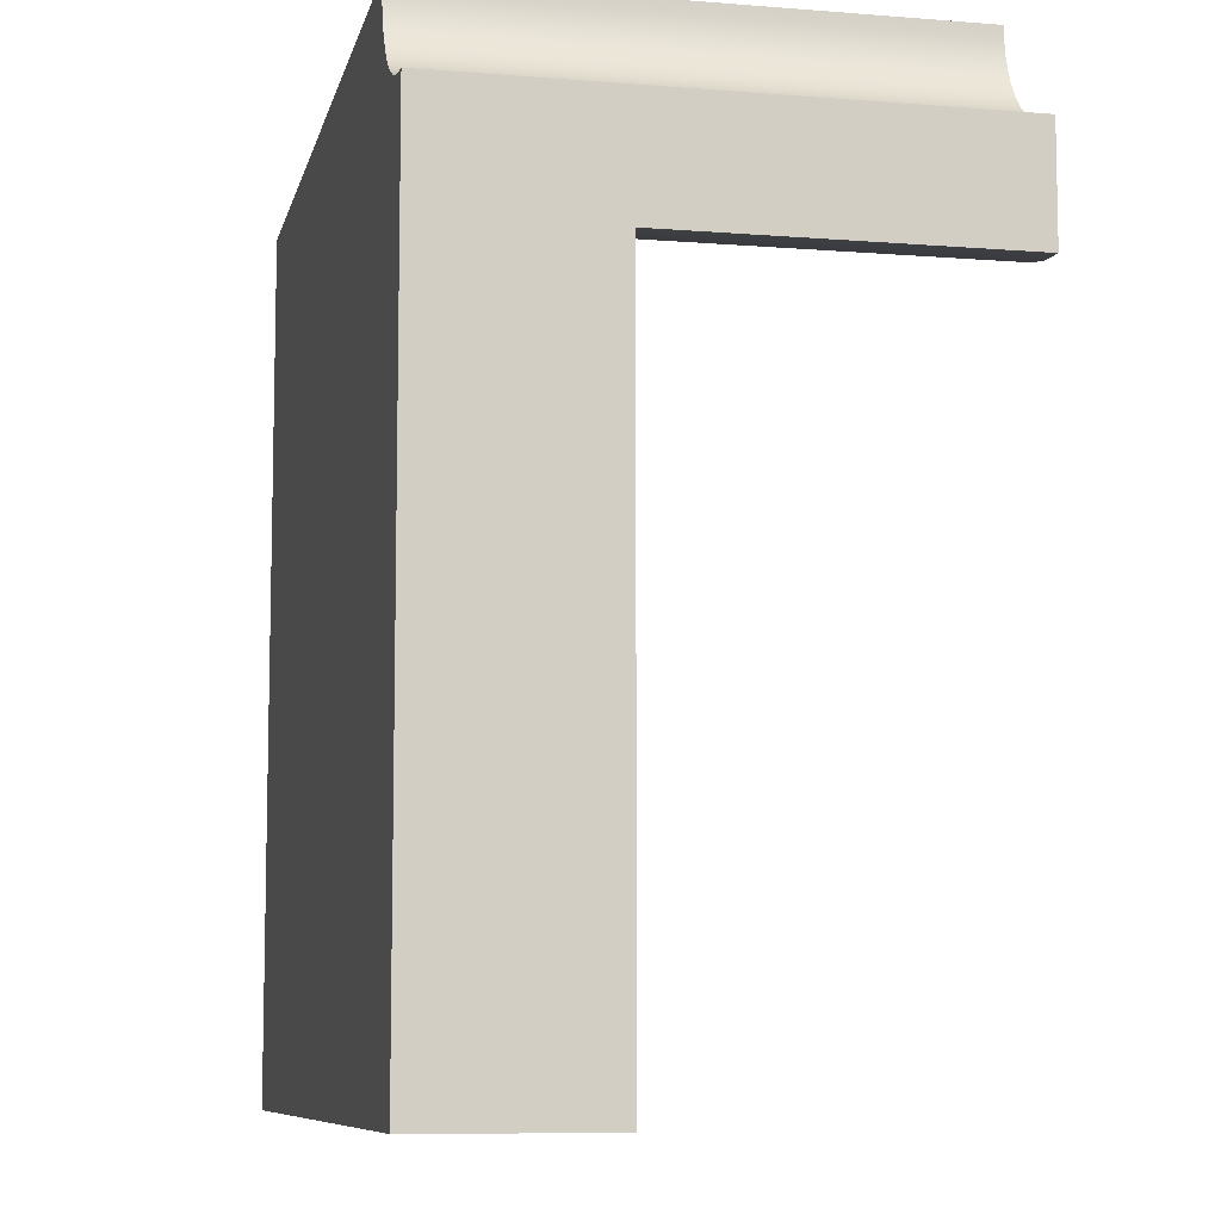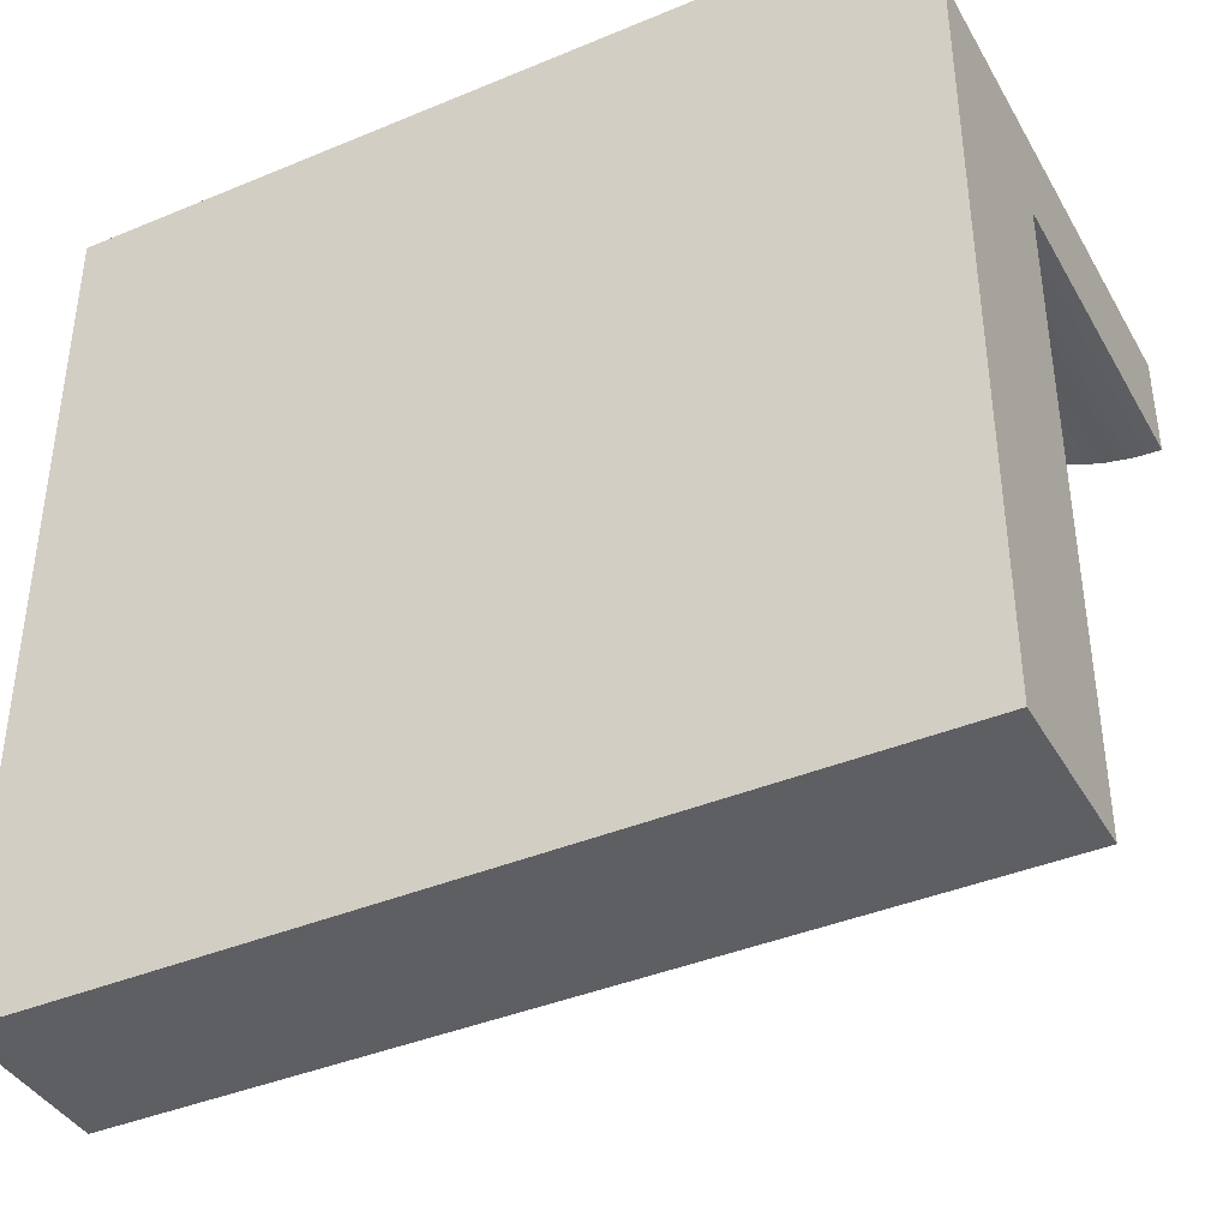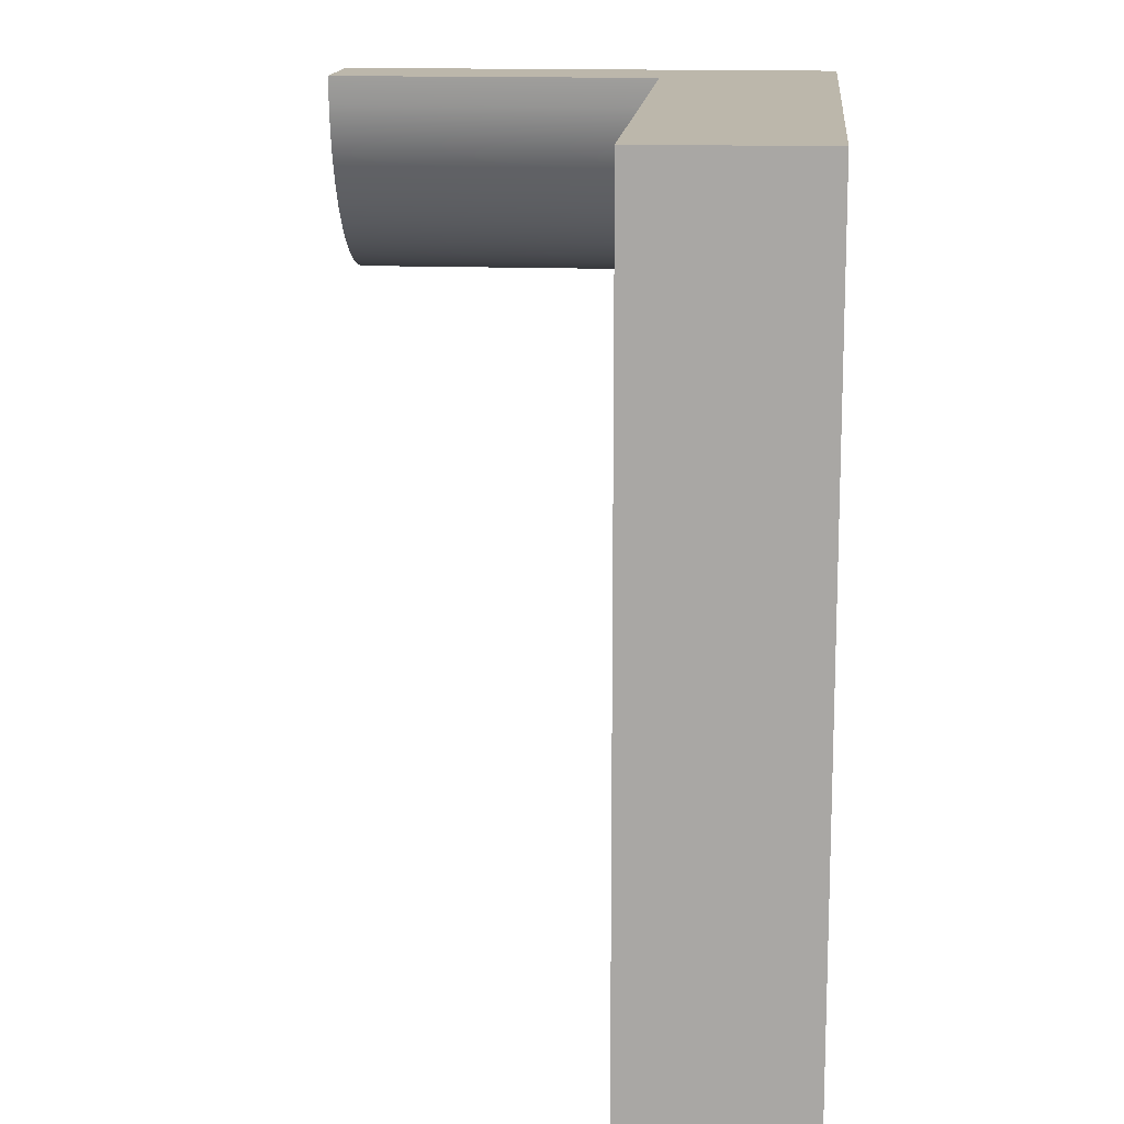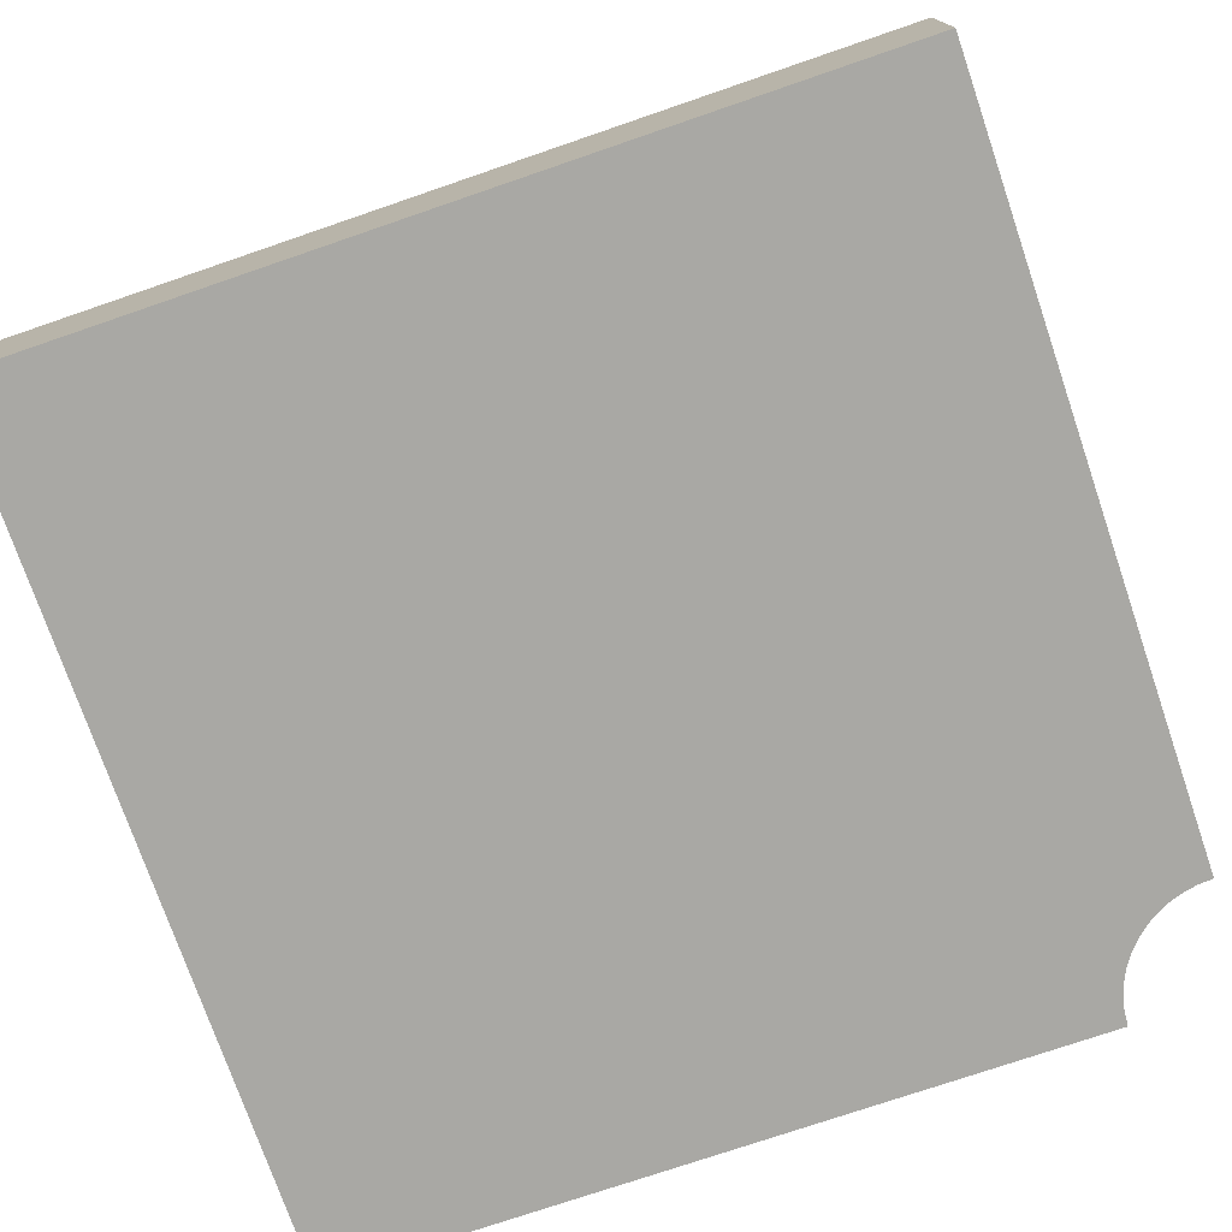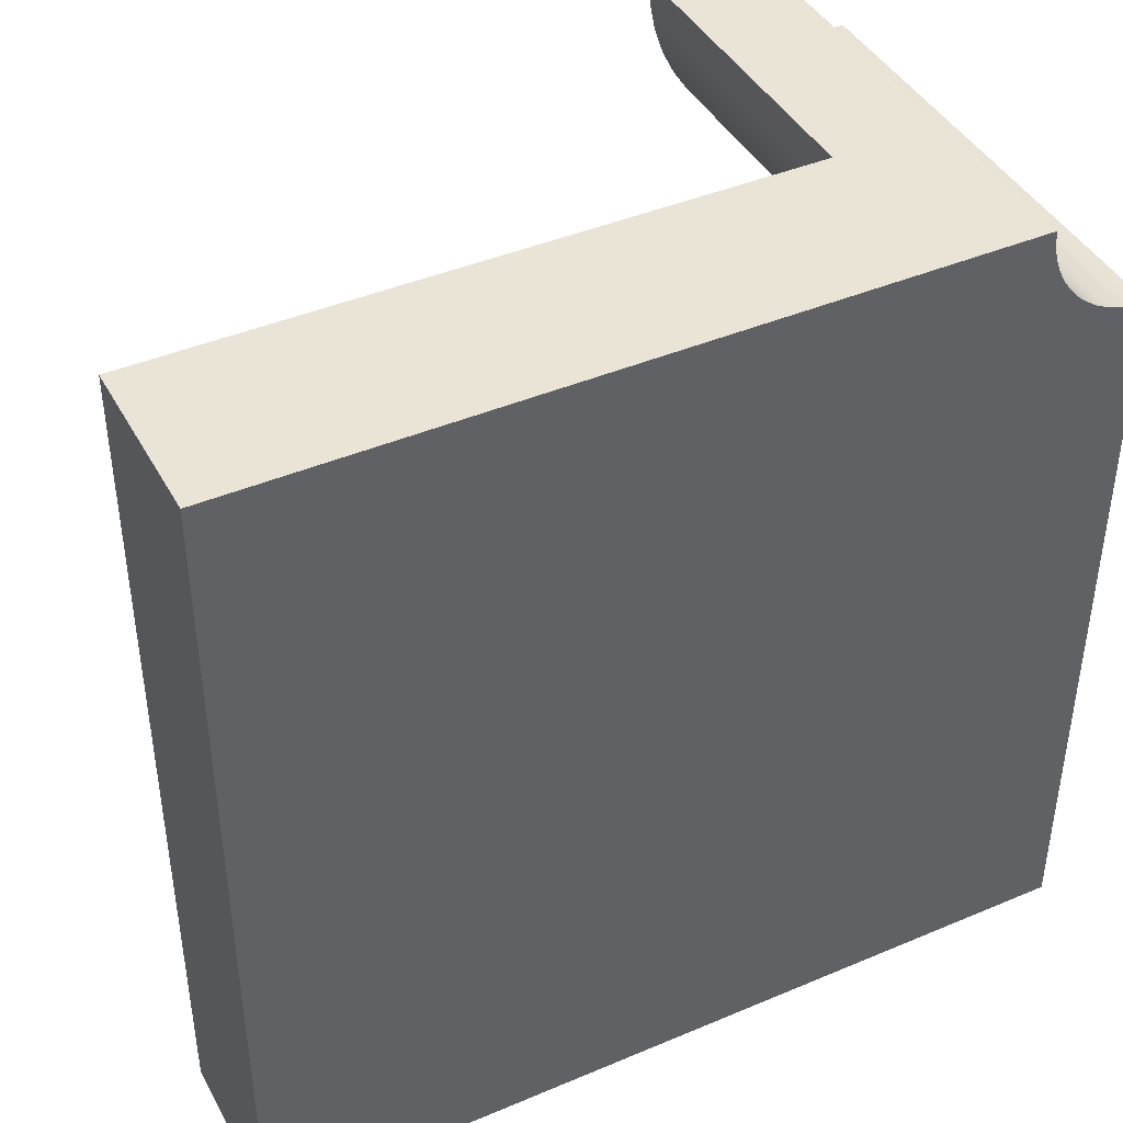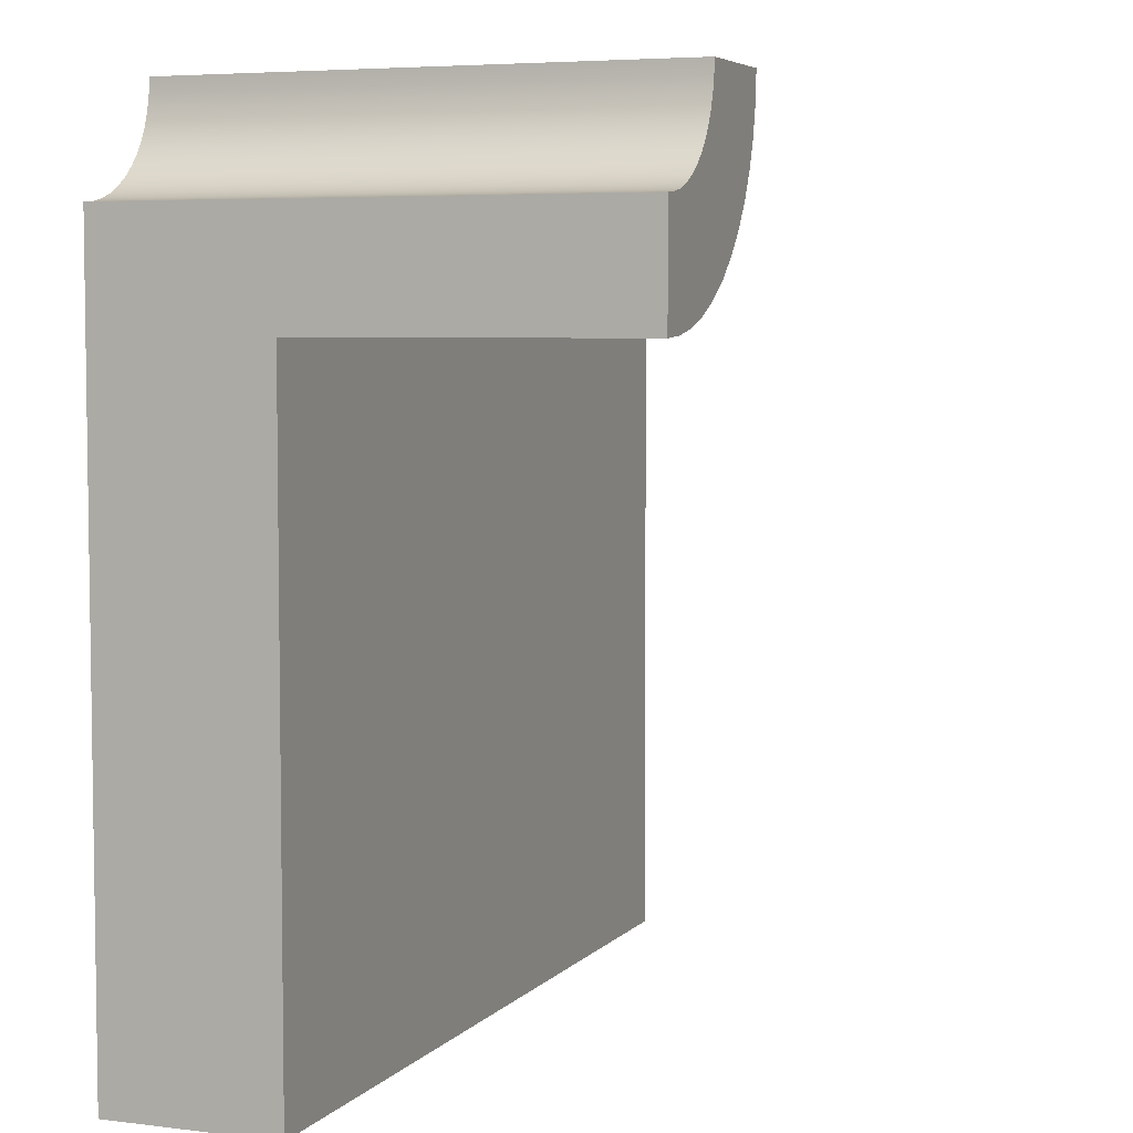
<metadata>
{"format":"obj","ext":"obj","renderer":"f3d","projection":"perspective","resolution":1024,"background":"white","views":[{"elev":-8.5,"azim":77.6,"up":"+Z"},{"elev":-40.1,"azim":27.2,"up":"+Z"},{"elev":14.4,"azim":-85.1,"up":"+Z"},{"elev":-75.0,"azim":-71.1,"up":"+Y"},{"elev":42.4,"azim":-26.8,"up":"+Z"},{"elev":5.3,"azim":111.3,"up":"+Z"}]}
</metadata>
<code>
g tile246
v -0.5 0.1 -0.5
v 0.5 0.1 -0.5
v -0.5 0.2 -0.5
v 0.5 0.2 -0.5
v 0.5 0.2 0.25
v 0.4674 0.2 0.2521
v 0.4353 0.2 0.2585
v 0.4043 0.2 0.269
v 0.375 0.2 0.2835
v 0.3478 0.2 0.3017
v 0.3232 0.2 0.3232
v 0.3017 0.2 0.3478
v 0.2835 0.2 0.375
v 0.269 0.2 0.4043
v 0.2585 0.2 0.4353
v 0.2521 0.2 0.4674
v 0.25 0.2 0.5
v -0.5 0.2 0.5
v 0.5 0.1 0.25
v -0.5 0.1 0.5
v 0.25 0.1 0.5
v 0.5 0 0.375
v 0.5 0 -0.5
v 0.4837 3.008e-16 0.3761
v -0.5 0 -0.5
v 0.4676 3.008e-16 0.3793
v 0.4522 3.008e-16 0.3845
v 0.4375 3.008e-16 0.3917
v 0.4239 3.008e-16 0.4008
v 0.4116 3.008e-16 0.4116
v 0.4008 6.016e-17 0.4239
v 0.3917 6.016e-17 0.4375
v 0.3845 6.016e-17 0.4522
v 0.3793 6.016e-17 0.4676
v 0.3761 6.016e-17 0.4837
v 0.375 0 0.5
v -0.5 0 0.5
v 0.5 0.5767 0.25
v 0.5 0.5767 0.375
v 0.4043 0.5767 0.269
v 0.4353 0.5767 0.2585
v 0.375 0.5767 0.2835
v 0.3478 0.5767 0.3017
v 0.4674 0.5767 0.2521
v 0.3017 0.5767 0.3478
v 0.2835 0.5767 0.375
v 0.269 0.5767 0.4043
v 0.2585 0.5767 0.4353
v 0.3232 0.5767 0.3232
v 0.2521 0.5767 0.4674
v 0.25 0.5767 0.5
v 0.4837 0.5767 0.3761
v 0.4676 0.5767 0.3793
v 0.4522 0.5767 0.3845
v 0.4375 0.5767 0.3917
v 0.4239 0.5767 0.4008
v 0.4116 0.5767 0.4116
v 0.4008 0.5767 0.4239
v 0.3917 0.5767 0.4375
v 0.3845 0.5767 0.4522
v 0.3793 0.5767 0.4676
v 0.3761 0.5767 0.4837
v 0.375 0.5767 0.5
f 3 2 1
f 2 3 4
f 4 6 5
f 6 4 3
f 6 3 7
f 7 3 8
f 8 3 9
f 9 3 10
f 10 3 11
f 11 3 12
f 12 3 13
f 13 3 14
f 14 3 15
f 15 3 16
f 16 3 17
f 17 3 18
f 5 2 4
f 2 5 19
f 20 3 1
f 3 20 18
f 21 18 20
f 18 21 17
f 24 23 22
f 23 24 25
f 25 24 26
f 25 26 27
f 25 27 28
f 25 28 29
f 25 29 30
f 25 30 31
f 25 31 32
f 25 32 33
f 25 33 34
f 25 34 35
f 25 35 36
f 25 36 37
f 37 1 25
f 1 37 20
f 39 5 38
f 5 39 19
f 22 19 39
f 23 19 22
f 19 23 2
f 1 23 25
f 23 1 2
f 40 7 8
f 7 40 41
f 42 8 9
f 8 42 40
f 43 9 10
f 9 43 42
f 41 6 7
f 6 41 44
f 13 45 12
f 45 13 46
f 15 47 14
f 47 15 48
f 49 10 11
f 10 49 43
f 14 46 13
f 46 14 47
f 44 5 6
f 5 44 38
f 12 49 11
f 49 12 45
f 16 48 15
f 48 16 50
f 17 50 16
f 50 17 51
f 44 39 38
f 39 44 52
f 52 44 53
f 53 44 54
f 54 44 41
f 54 41 55
f 55 41 56
f 56 41 40
f 56 40 57
f 57 40 58
f 58 40 42
f 58 42 59
f 59 42 60
f 60 42 61
f 61 42 62
f 62 42 63
f 63 42 43
f 63 43 51
f 51 43 49
f 51 49 45
f 51 45 46
f 51 46 47
f 51 47 48
f 51 48 50
f 39 24 22
f 24 39 52
f 52 26 24
f 26 52 53
f 53 27 26
f 27 53 54
f 54 28 27
f 28 54 55
f 55 29 28
f 29 55 56
f 56 30 29
f 30 56 57
f 58 30 57
f 30 58 31
f 59 31 58
f 31 59 32
f 60 32 59
f 32 60 33
f 61 33 60
f 33 61 34
f 62 34 61
f 34 62 35
f 63 35 62
f 35 63 36
f 36 21 37
f 21 36 63
f 37 21 20
f 21 63 17
f 17 63 51

</code>
